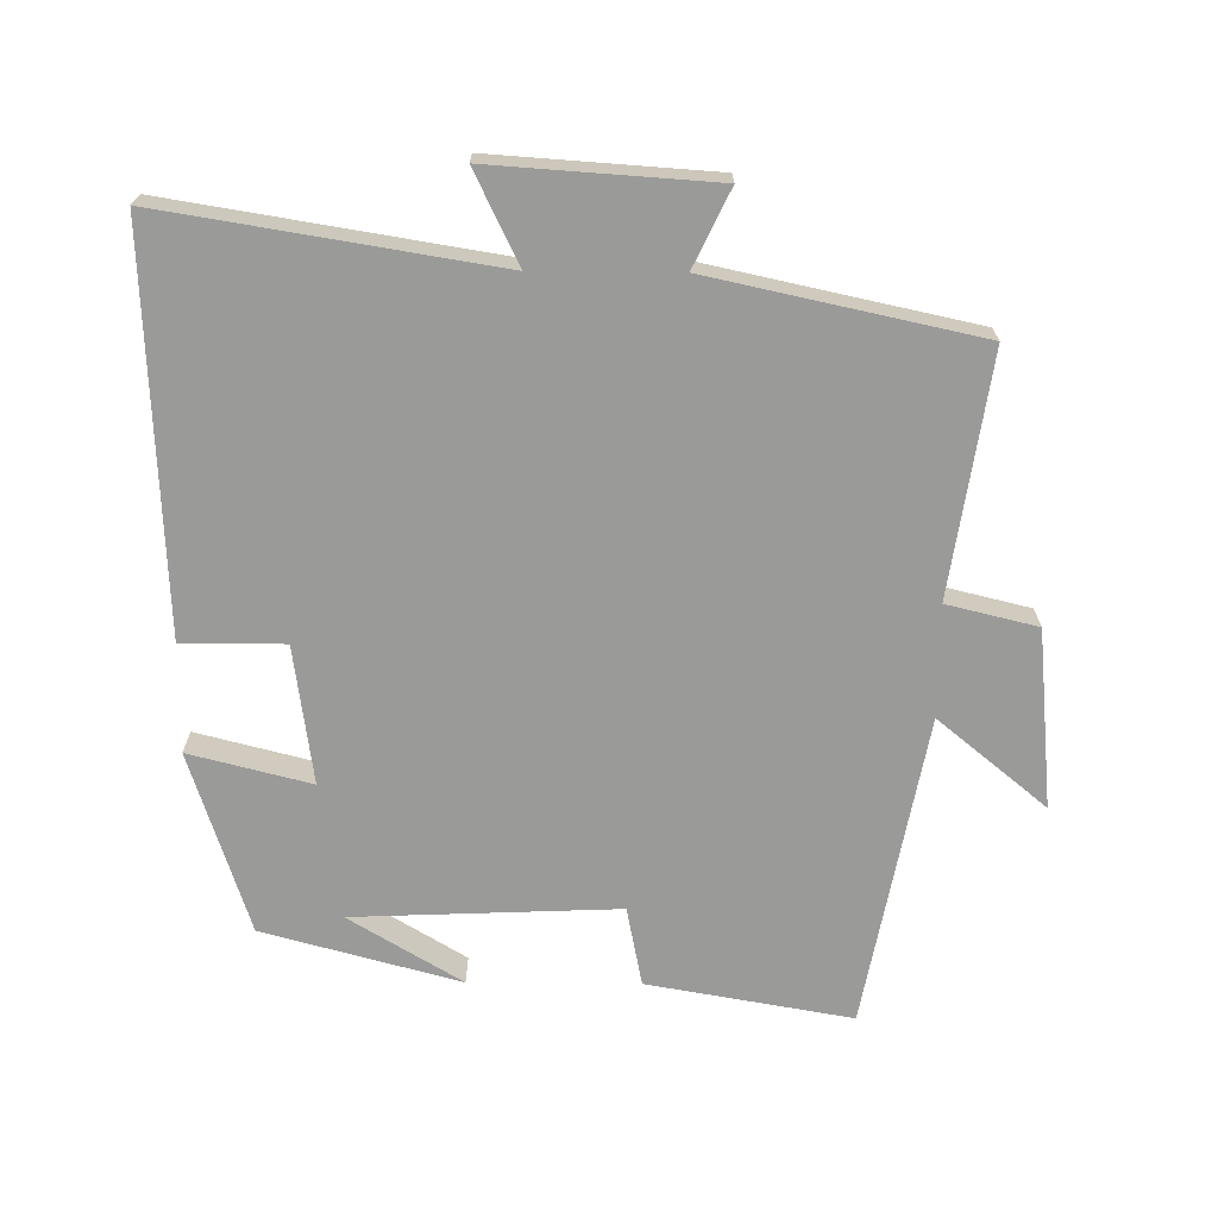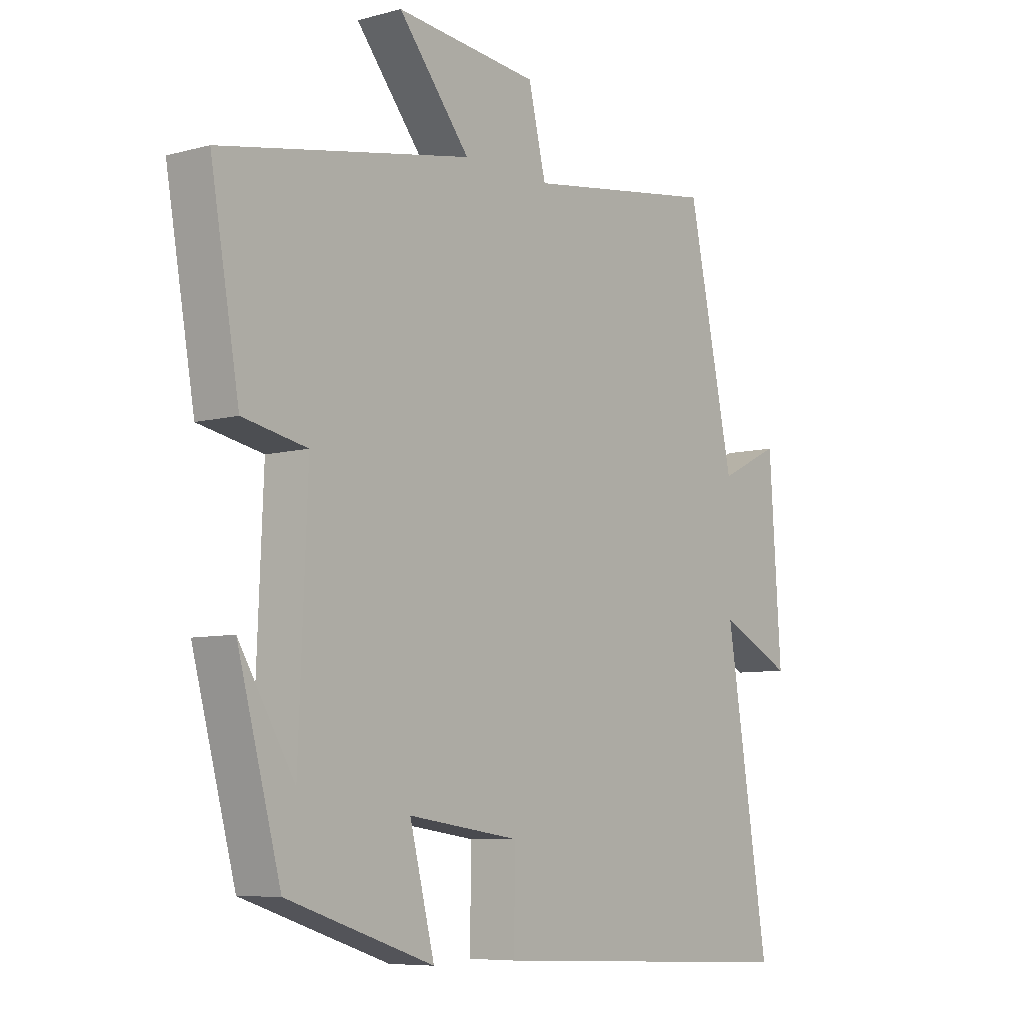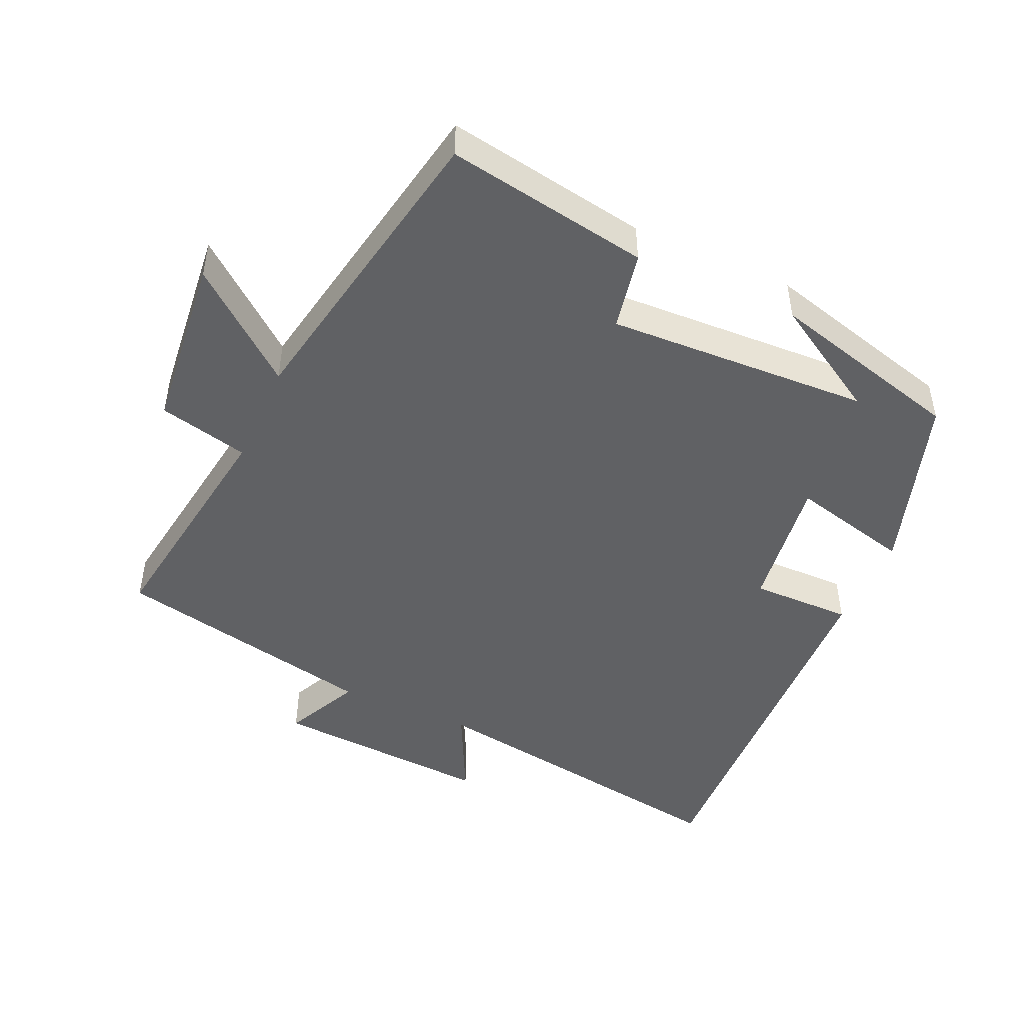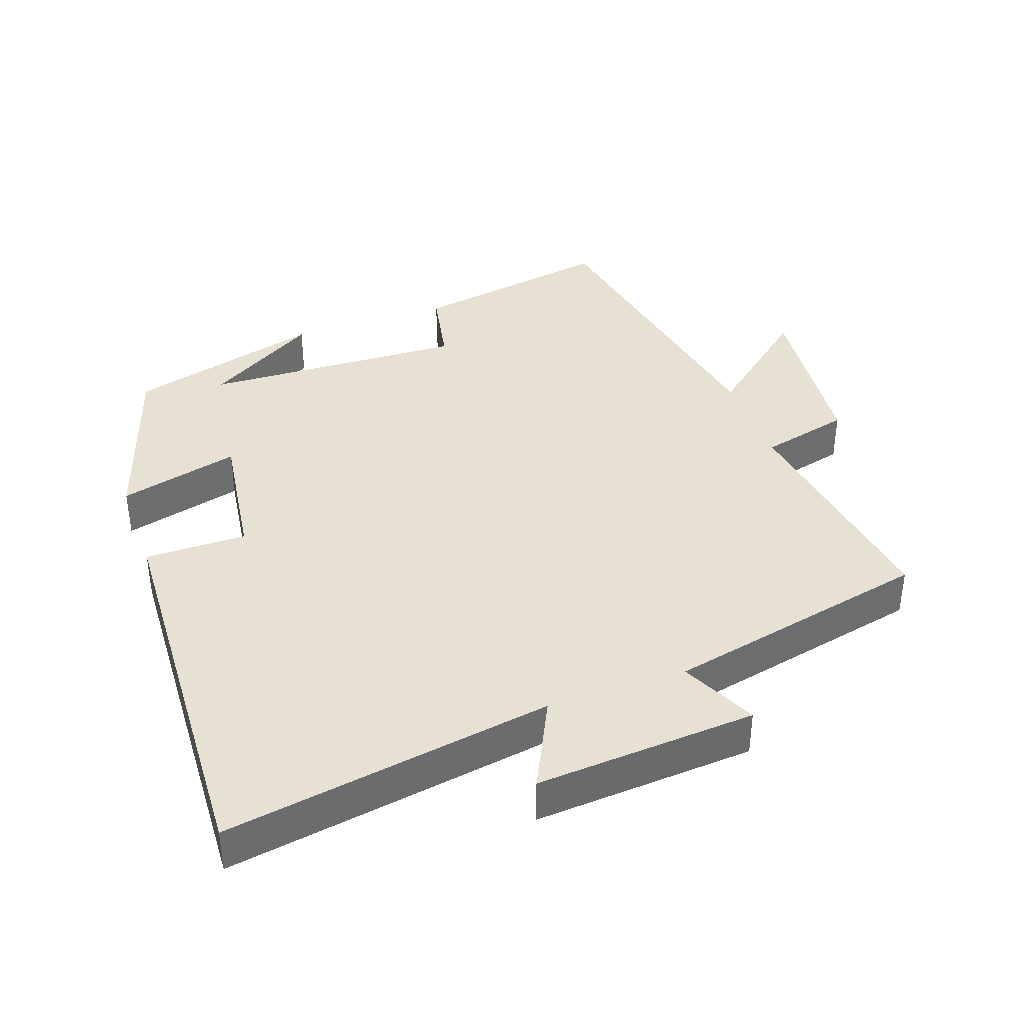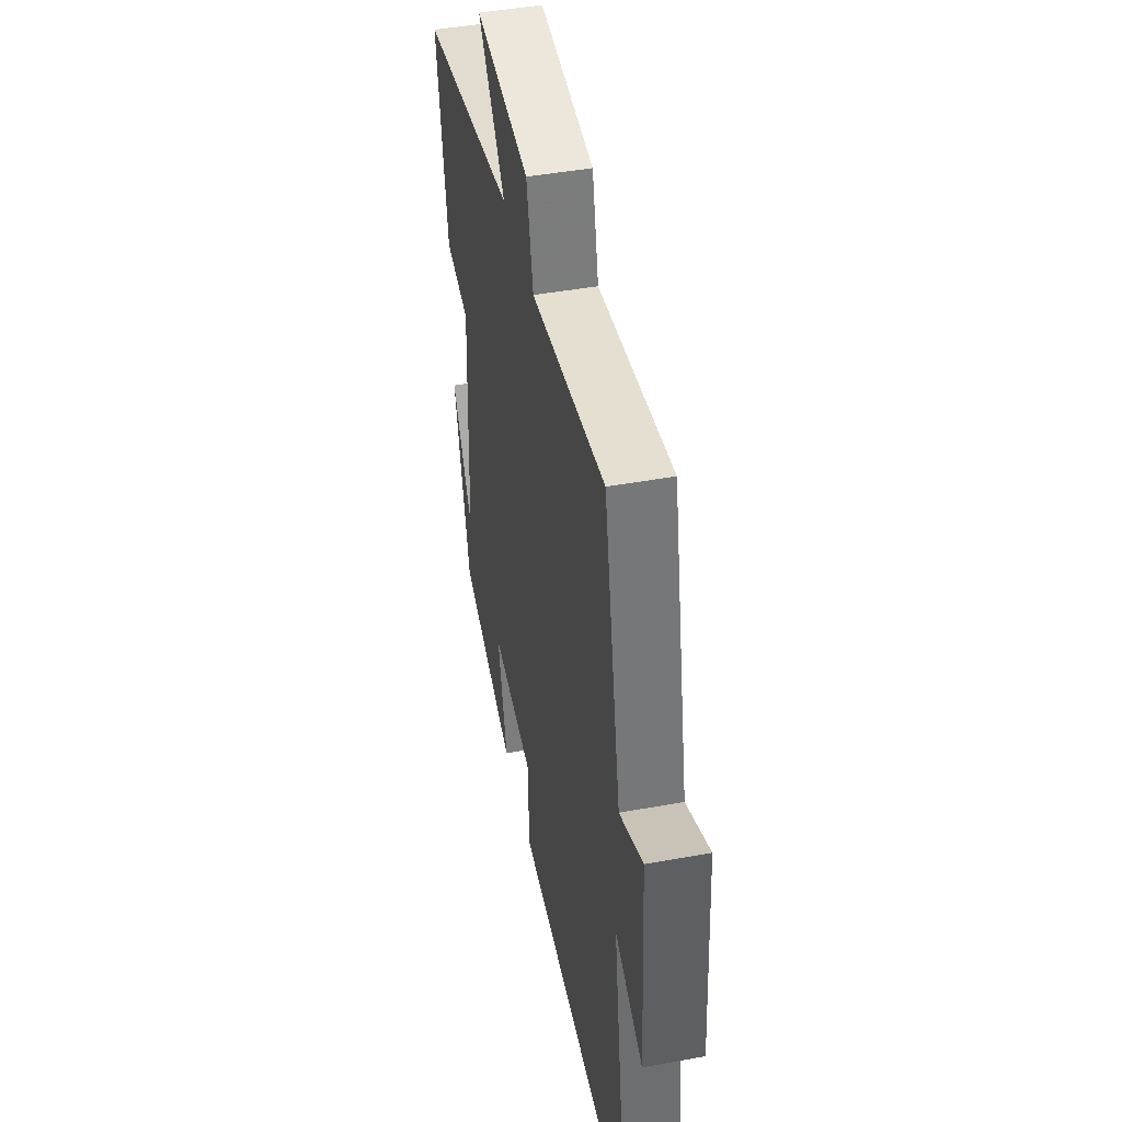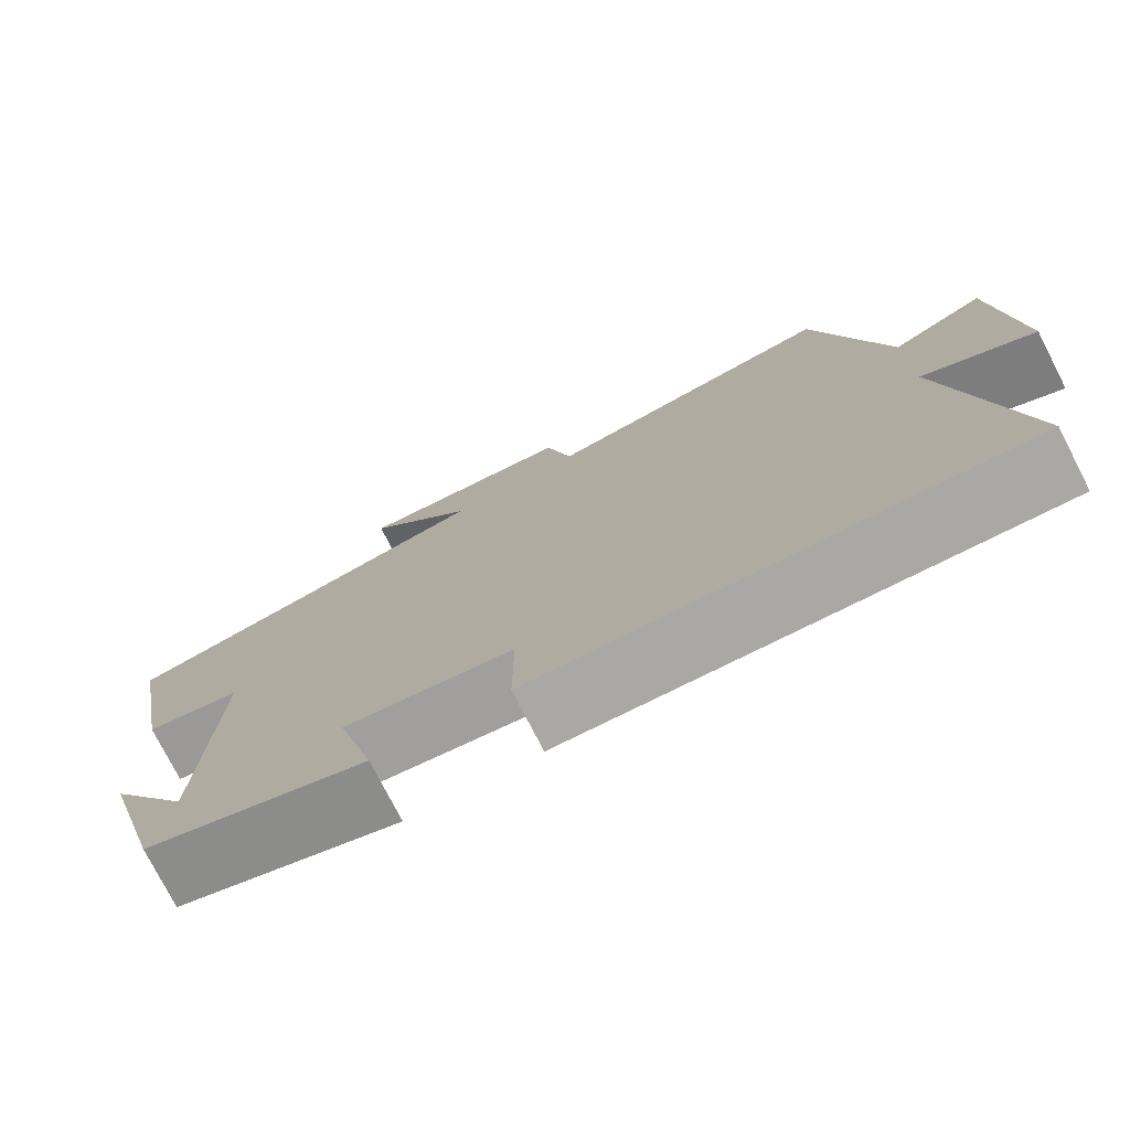
<metadata>
{"format":"obj","ext":"obj","renderer":"f3d","projection":"perspective","resolution":1024,"background":"white","views":[{"elev":-69.2,"azim":-90.5,"up":"+Y"},{"elev":-7.3,"azim":127.8,"up":"+Z"},{"elev":-47.0,"azim":65.9,"up":"+Y"},{"elev":38.8,"azim":-109.5,"up":"+Y"},{"elev":45.7,"azim":-101.8,"up":"+Z"},{"elev":-76.4,"azim":-152.8,"up":"+Z"}]}
</metadata>
<code>
v 0.552 0.07 0.415
v 0.5 0.07 0.117
v 0.384 0.07 0.094
v 0.4 0.07 -0.292
v 0.5 0.07 -0.127
v 0.422 0.07 -0.414
v 0.156 0.07 -0.5
v 0.201 0.07 -0.323
v -0.001 0.07 -0.351
v 0 0.07 -0.5
v -0.578 0.07 -0.525
v -0.5 0.07 -0.044
v -0.633 0.07 -0.109
v -0.611 0.07 0.215
v -0.5 0.07 0.162
v -0.416 0.07 0.552
v -0.065 0.07 0.5
v -0.033 0.07 0.632
v 0.227 0.07 0.658
v 0.097 0.07 0.5
v 0.552 0 0.415
v 0.5 0 0.117
v 0.384 0 0.094
v 0.4 0 -0.292
v 0.5 0 -0.127
v 0.422 0 -0.414
v 0.156 0 -0.5
v 0.201 0 -0.323
v -0.001 0 -0.351
v 0 0 -0.5
v -0.578 0 -0.525
v -0.5 0 -0.044
v -0.633 0 -0.109
v -0.611 0 0.215
v -0.5 0 0.162
v -0.416 0 0.552
v -0.065 0 0.5
v -0.033 0 0.632
v 0.227 0 0.658
v 0.097 0 0.5
f 17 18 19 20
f 1 2 3
f 20 1 3
f 17 20 3
f 17 3 4
f 16 17 4
f 15 16 4
f 12 13 14 15
f 12 15 4
f 9 10 11 12
f 8 9 12 4
f 7 8 4
f 6 7 4
f 4 5 6
f 40 39 38 37
f 23 22 21
f 23 21 40
f 23 40 37
f 24 23 37
f 24 37 36
f 24 36 35
f 35 34 33 32
f 24 35 32
f 32 31 30 29
f 24 32 29 28
f 24 28 27
f 24 27 26
f 26 25 24
f 1 21 22 2
f 2 22 23 3
f 3 23 24 4
f 4 24 25 5
f 5 25 26 6
f 6 26 27 7
f 7 27 28 8
f 8 28 29 9
f 9 29 30 10
f 10 30 31 11
f 11 31 32 12
f 12 32 33 13
f 13 33 34 14
f 14 34 35 15
f 15 35 36 16
f 16 36 37 17
f 17 37 38 18
f 18 38 39 19
f 19 39 40 20
f 20 40 21 1

</code>
